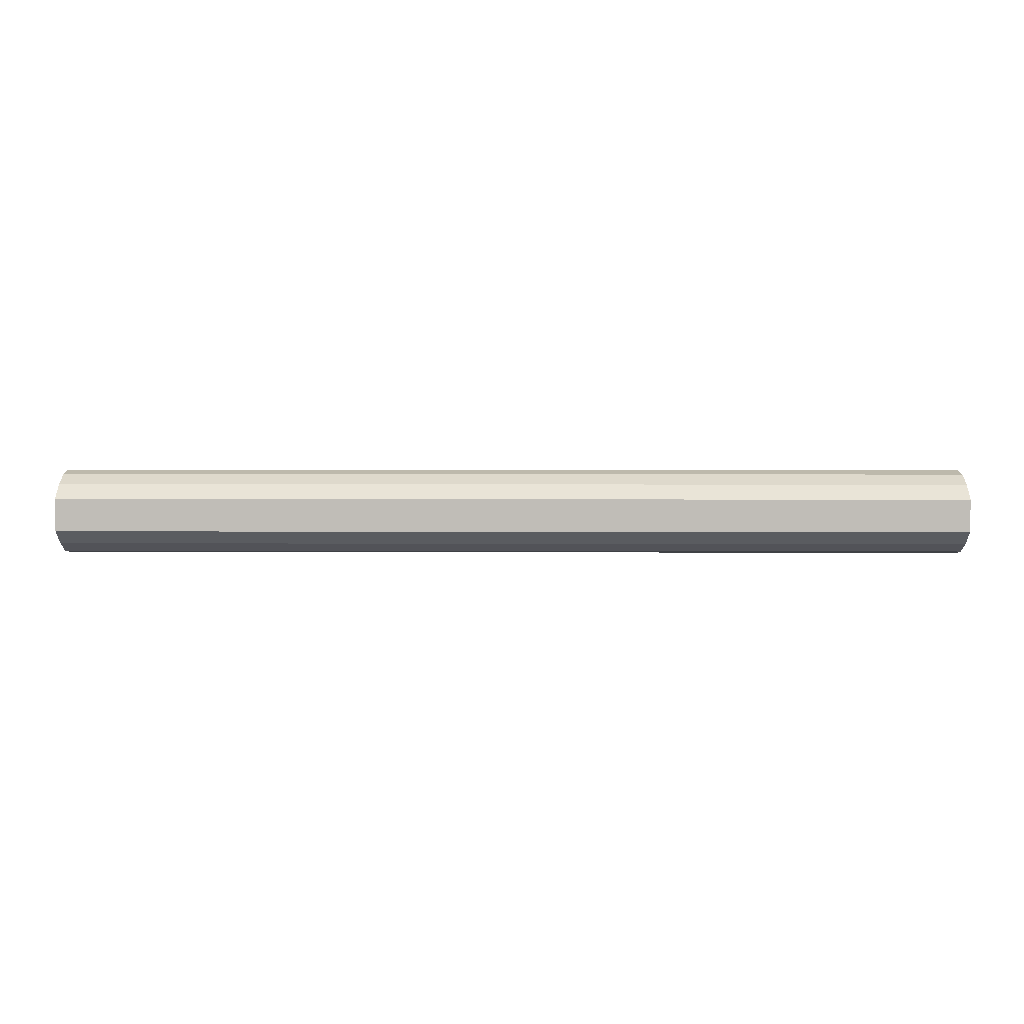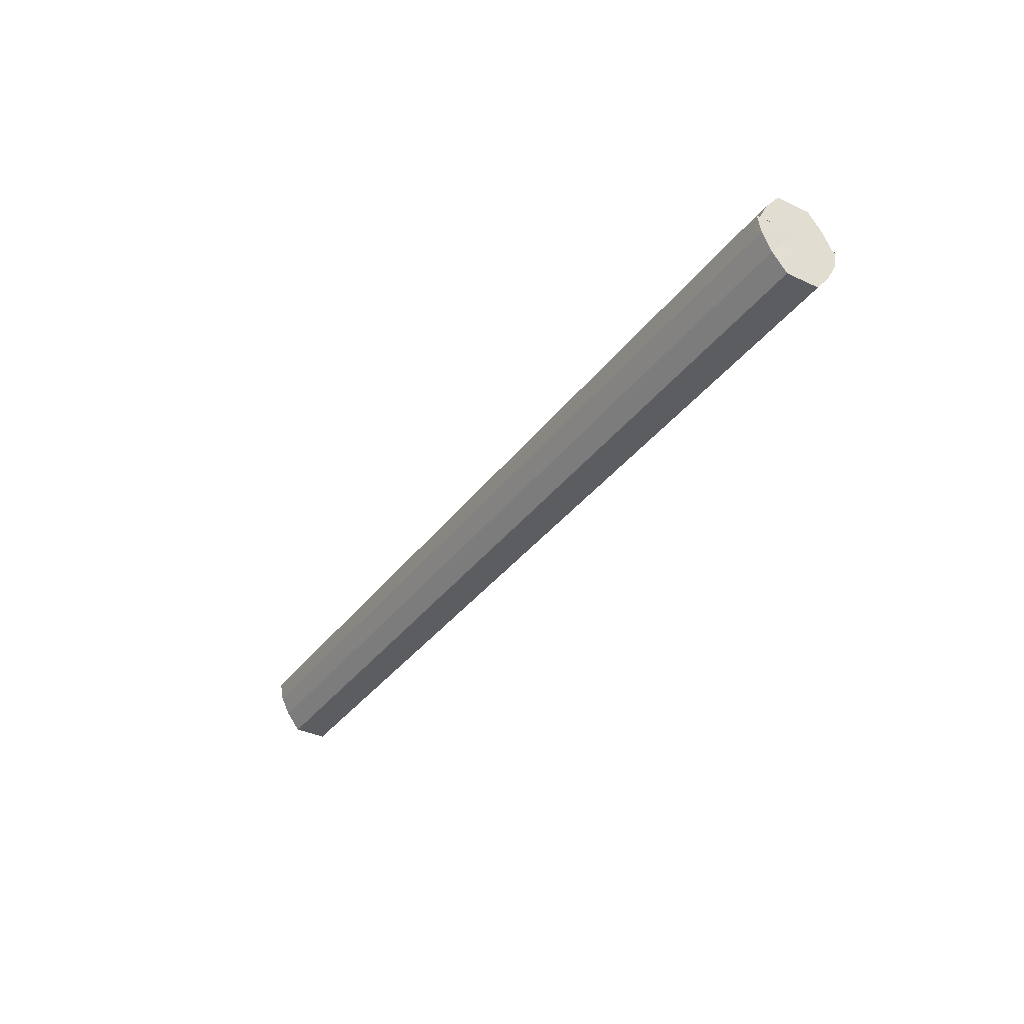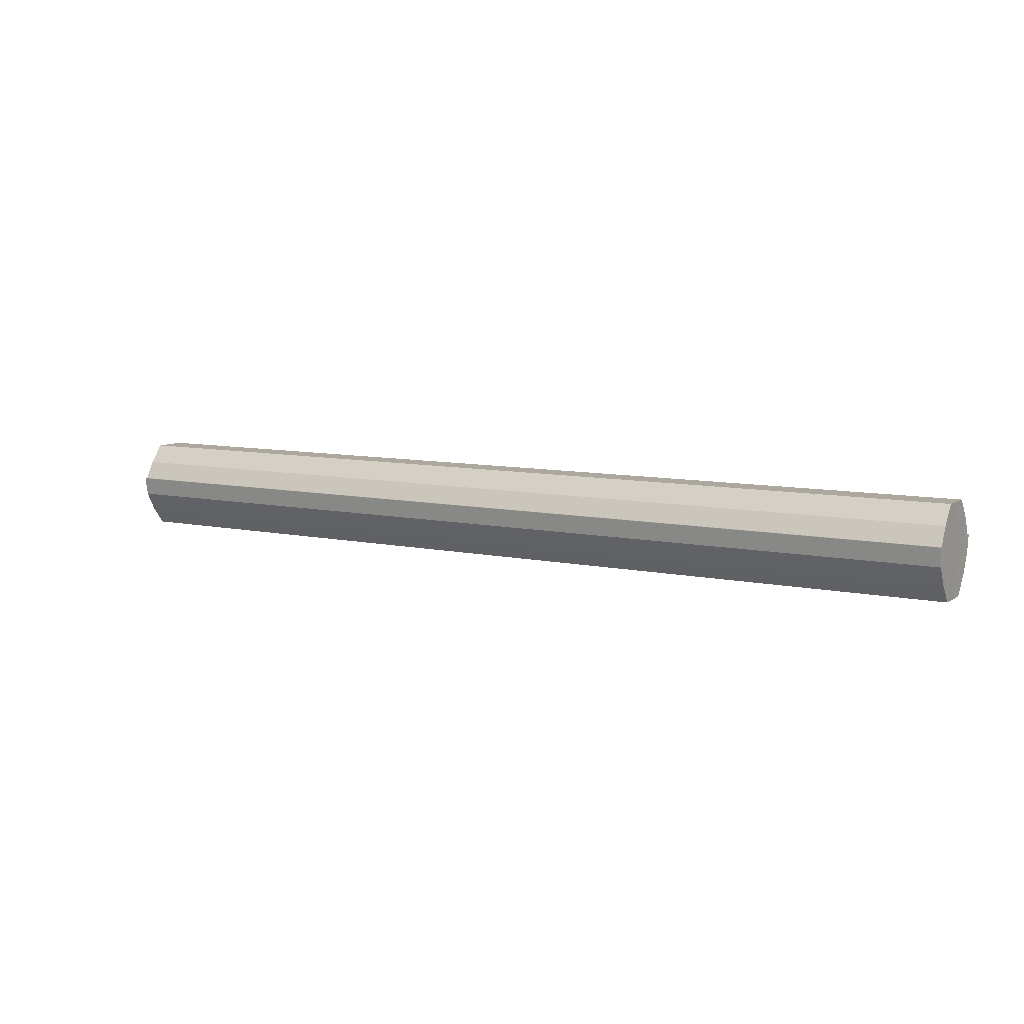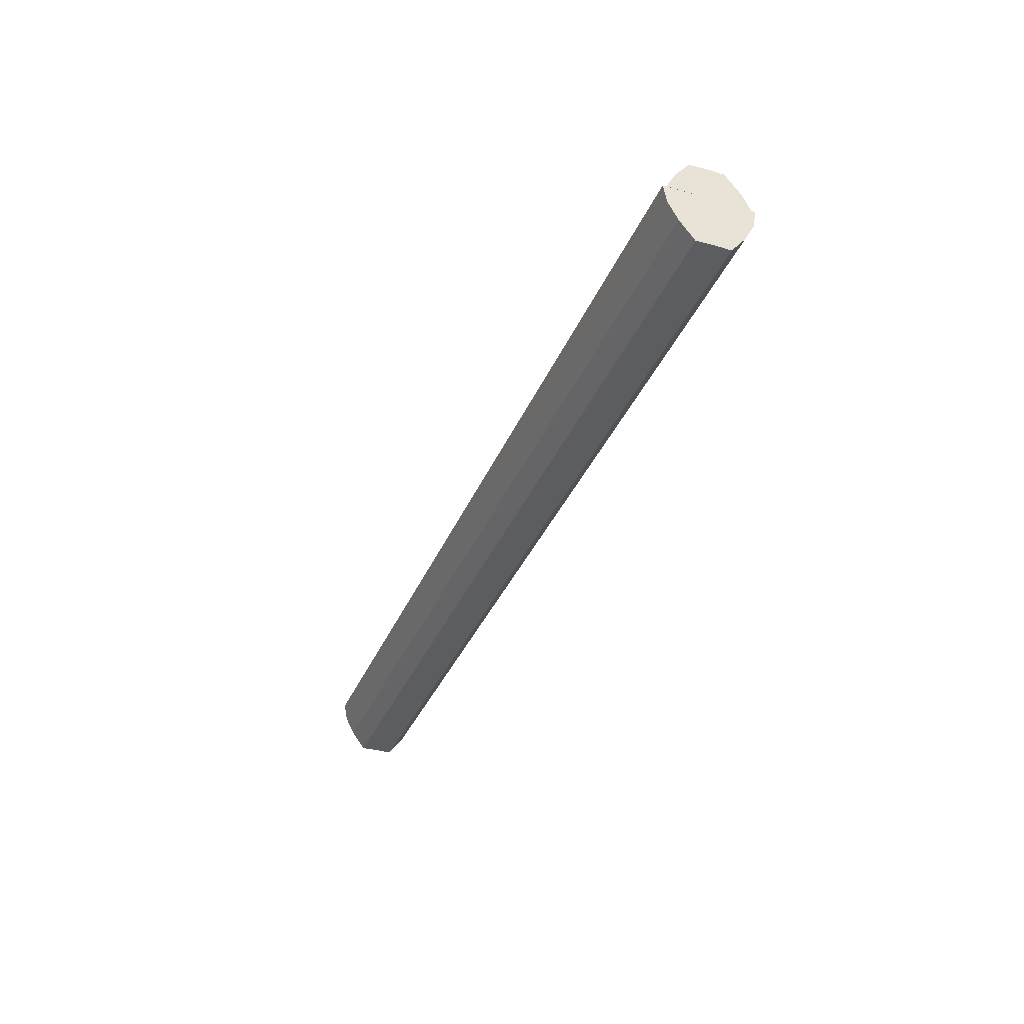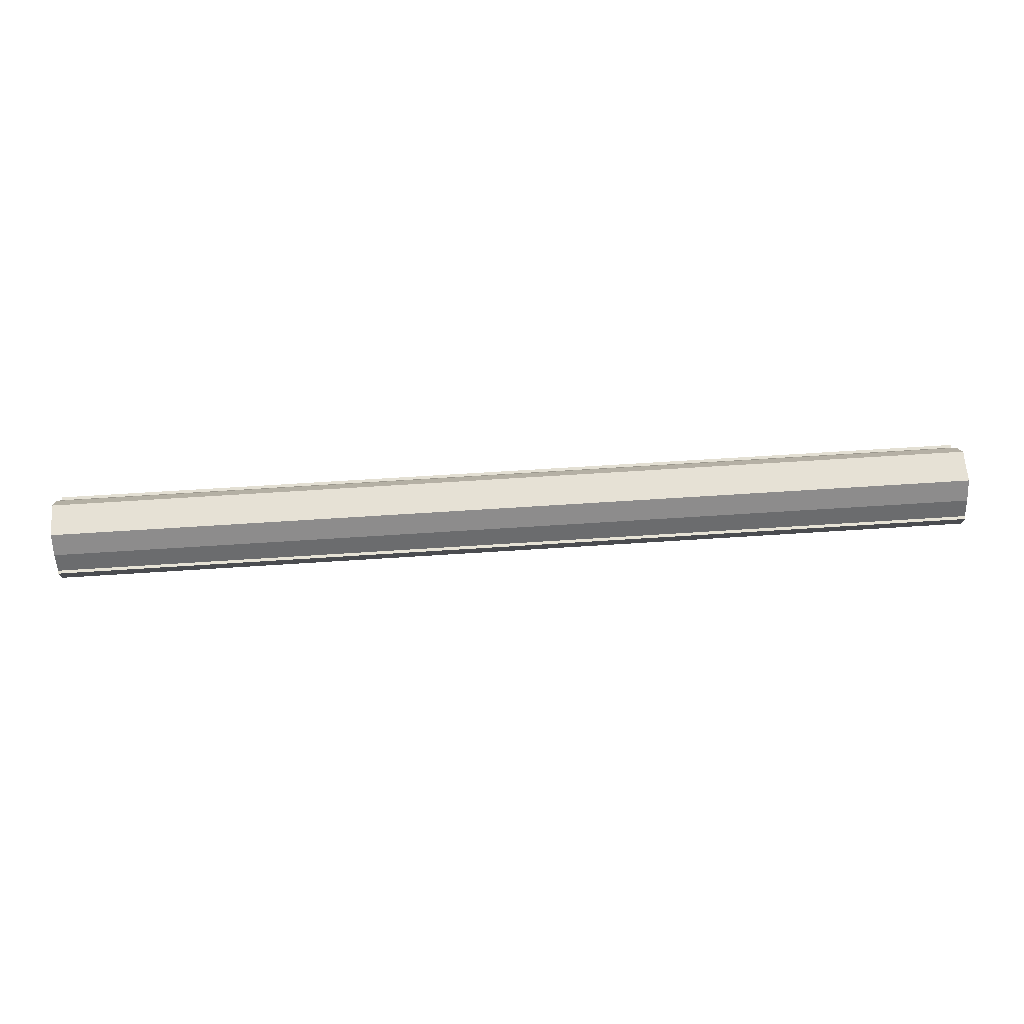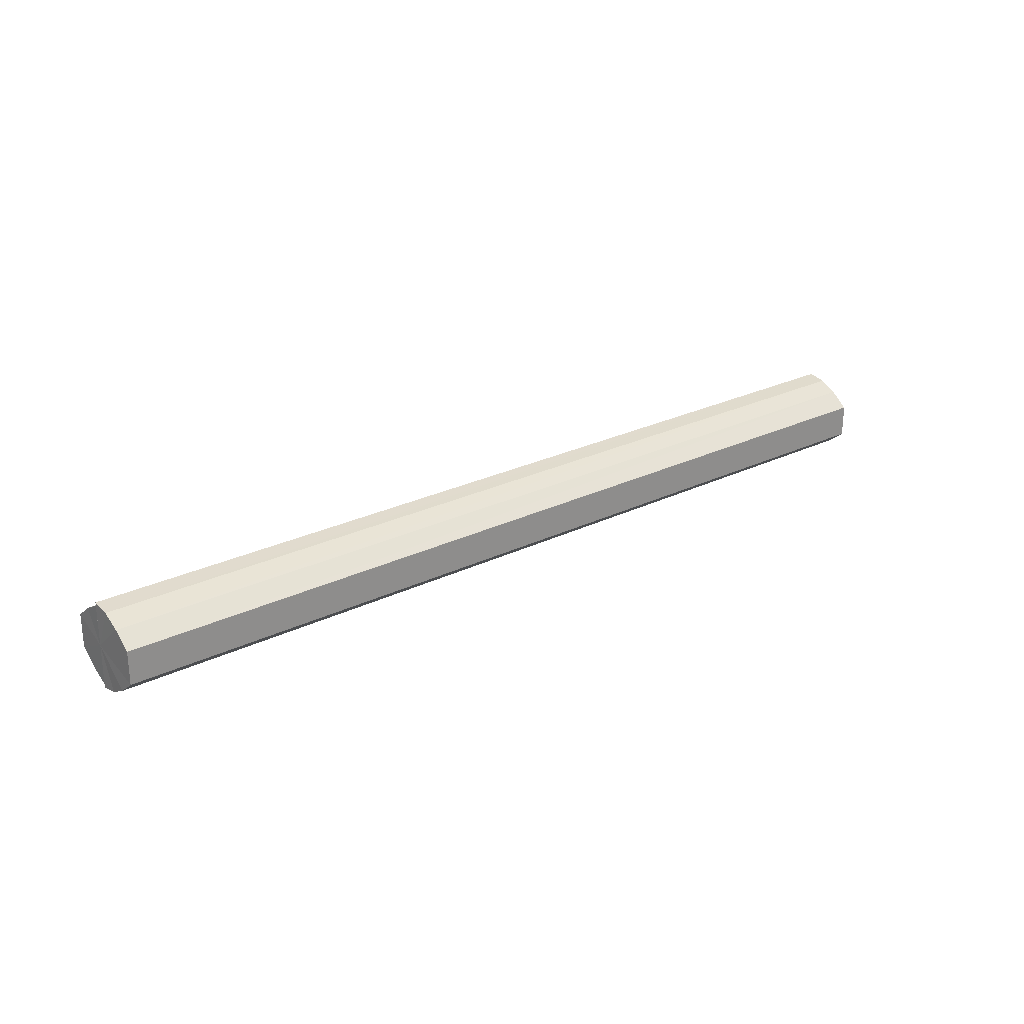
<metadata>
{"format":"obj","ext":"obj","renderer":"f3d","projection":"perspective","resolution":1024,"background":"white","views":[{"elev":4.7,"azim":0.6,"up":"+Z"},{"elev":-35.6,"azim":-121.6,"up":"+Y"},{"elev":8.5,"azim":30.7,"up":"+Y"},{"elev":-36.0,"azim":69.1,"up":"+Y"},{"elev":64.3,"azim":-3.8,"up":"+Y"},{"elev":24.6,"azim":-39.0,"up":"+Z"}]}
</metadata>
<code>
o 16557
v 2246 1855 7.555
v 2246 1855 7.546
v 2246 1855 7.555
v 2246 1855 7.538
v 2246 1855 7.546
v 2246 1855 7.564
v 2246 1855 7.564
v 2246 1855 7.533
v 2246 1855 7.538
v 2246 1855 7.531
v 2246 1855 7.533
v 2246 1855 7.572
v 2246 1855 7.572
v 2246 1855 7.577
v 2246 1855 7.577
v 2246 1855 7.579
v 2246 1855 7.579
v 2246 1855 7.577
v 2246 1855 7.577
v 2246 1855 7.572
v 2246 1855 7.572
v 2246 1855 7.564
v 2246 1855 7.564
v 2246 1855 7.555
v 2246 1855 7.555
v 2246 1855 7.546
v 2246 1855 7.546
v 2246 1855 7.538
v 2246 1855 7.538
v 2246 1855 7.533
v 2246 1855 7.533
v 2246 1855 7.531
v 2246 1855 7.531
v 2246 1855 7.555
v 2246 1855 7.533
v 2246 1855 7.538
v 2246 1855 7.546
v 2246 1855 7.555
v 2246 1855 7.564
v 2246 1855 7.572
v 2246 1855 7.577
v 2246 1855 7.579
v 2246 1855 7.577
v 2246 1855 7.579
v 2246 1855 7.577
v 2246 1855 7.579
v 2246 1855 7.572
v 2246 1855 7.577
v 2246 1855 7.564
v 2246 1855 7.572
v 2246 1855 7.555
v 2246 1855 7.564
v 2246 1855 7.546
v 2246 1855 7.555
v 2246 1855 7.538
v 2246 1855 7.546
v 2246 1855 7.533
v 2246 1855 7.538
v 2246 1855 7.555
v 2246 1855 7.577
v 2246 1855 7.572
v 2246 1855 7.564
v 2246 1855 7.555
v 2246 1855 7.546
v 2246 1855 7.538
v 2246 1855 7.533
v 2246 1855 7.531
v 2246 1855 7.572
v 2246 1855 7.577
v 2246 1855 7.564
v 2246 1855 7.555
v 2246 1855 7.546
v 2246 1855 7.538
v 2246 1855 7.533
v 2246 1855 7.531
v 2246 1855 7.533
v 2246 1855 7.531
v 2246 1855 7.531
v 2246 1855 7.533
v 2246 1855 7.533
v 2246 1855 7.538
v 2246 1855 7.546
v 2246 1855 7.538
v 2246 1855 7.555
v 2246 1855 7.546
v 2246 1855 7.564
v 2246 1855 7.555
v 2246 1855 7.572
v 2246 1855 7.564
v 2246 1855 7.577
v 2246 1855 7.572
v 2246 1855 7.538
v 2246 1855 7.533
v 2246 1855 7.546
v 2246 1855 7.555
v 2246 1855 7.564
v 2246 1855 7.572
v 2246 1855 7.577
f 1 2 3
f 2 4 5
f 6 1 7
f 4 8 9
f 8 10 11
f 12 6 13
f 14 12 15
f 16 14 17
f 17 18 19
f 19 20 21
f 21 22 23
f 23 24 25
f 25 26 27
f 27 28 29
f 29 30 31
f 31 32 33
f 34 32 35
f 34 35 36
f 34 36 37
f 34 37 38
f 34 38 39
f 34 39 40
f 34 40 41
f 34 41 42
f 43 42 44
f 45 46 43
f 47 45 48
f 49 50 47
f 51 52 49
f 53 54 51
f 55 56 53
f 57 58 55
f 59 44 60
f 59 60 61
f 59 61 62
f 59 62 63
f 59 63 64
f 59 64 65
f 59 65 66
f 59 66 67
f 59 68 69
f 59 70 68
f 59 71 70
f 59 72 71
f 59 73 72
f 59 74 73
f 75 76 77
f 78 76 79
f 80 81 79
f 81 82 83
f 82 84 85
f 84 86 87
f 86 88 89
f 88 90 91
f 34 92 93
f 34 94 92
f 34 95 94
f 34 96 95
f 34 97 96
f 34 98 97

</code>
